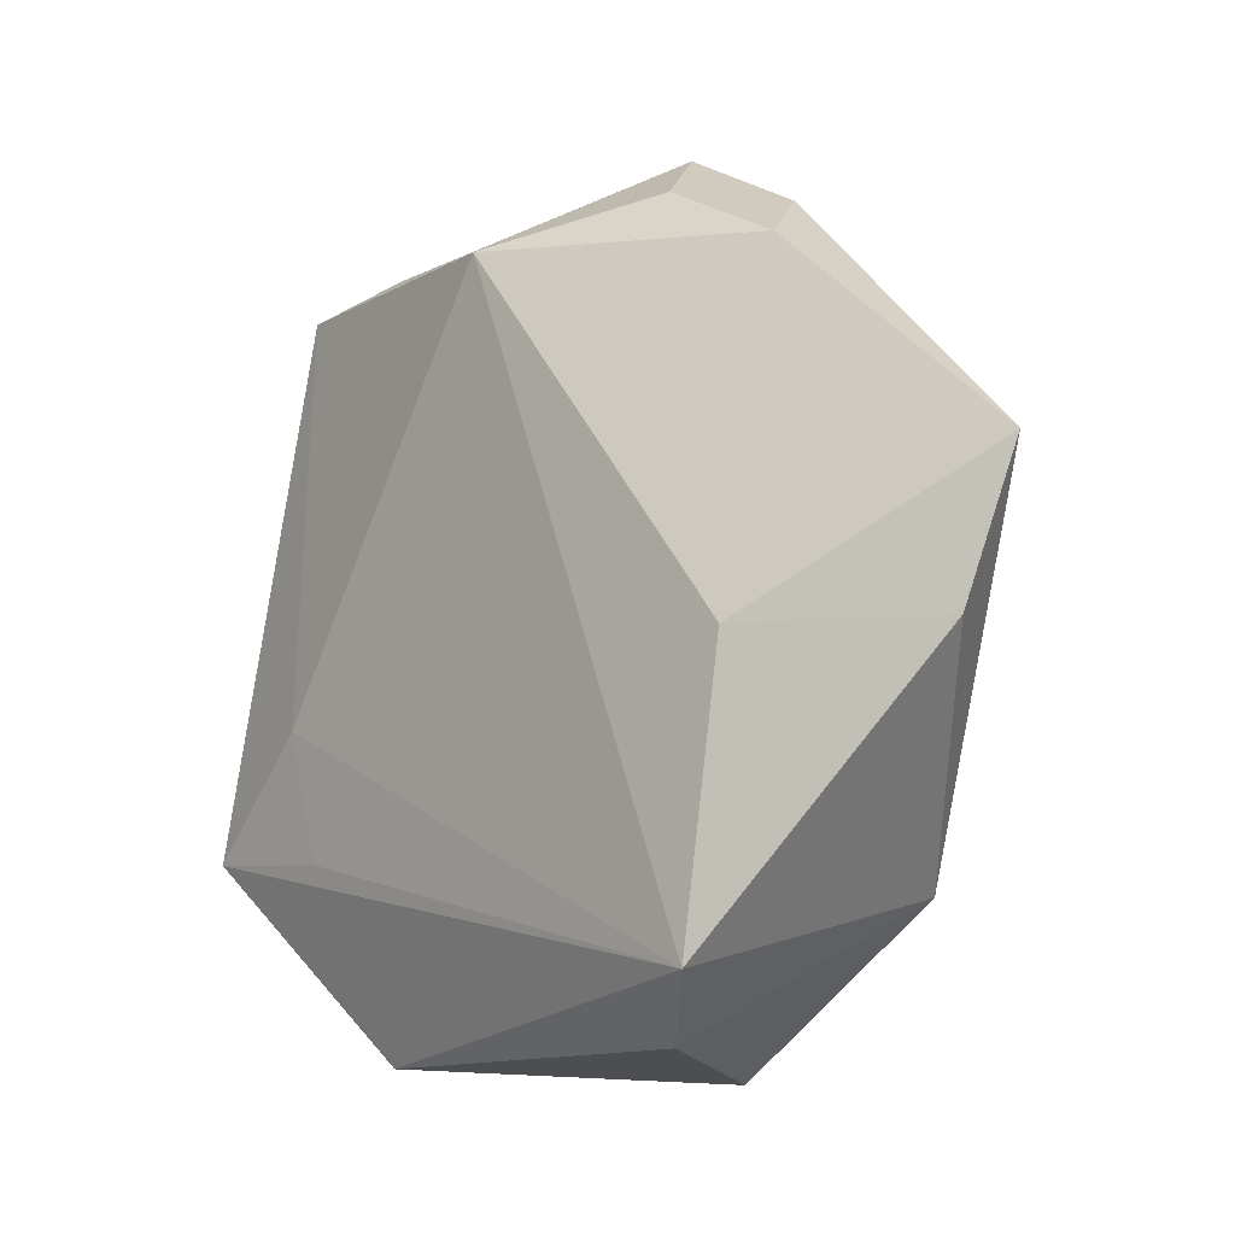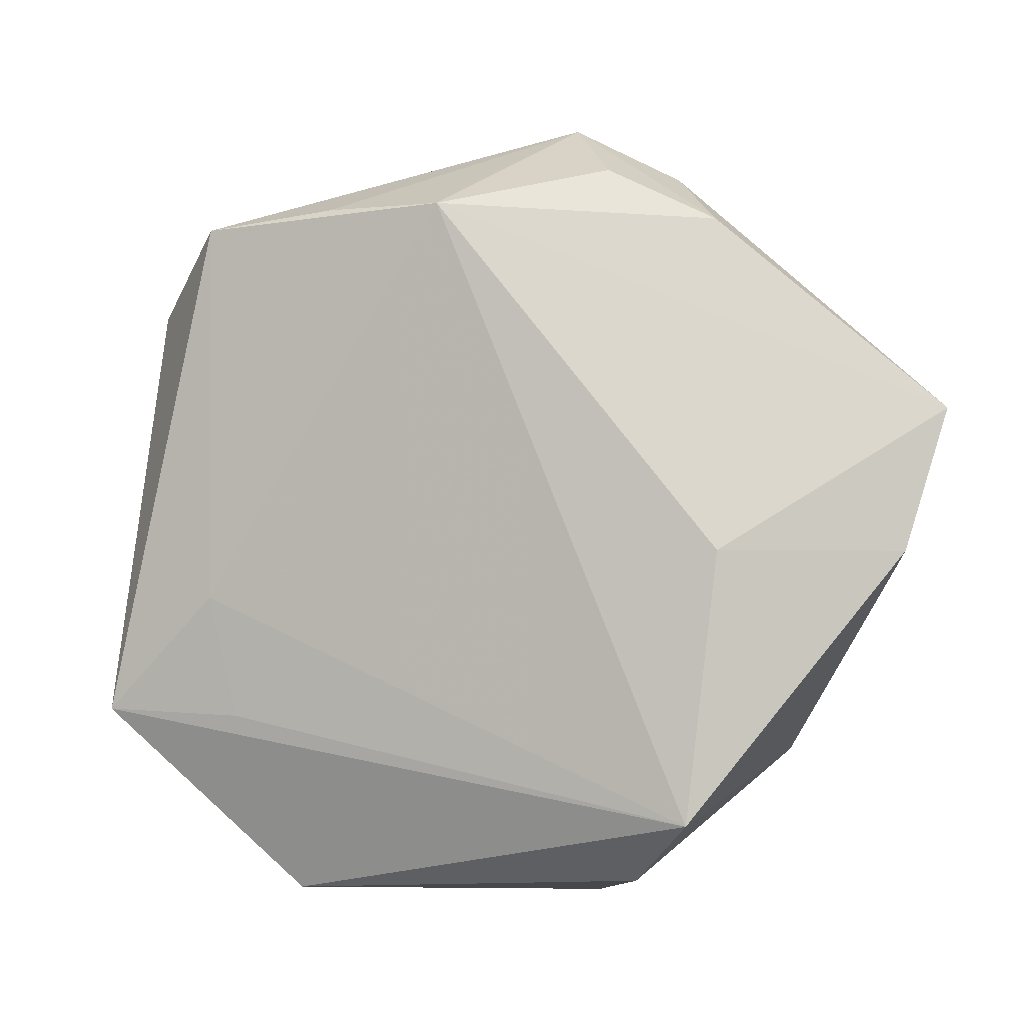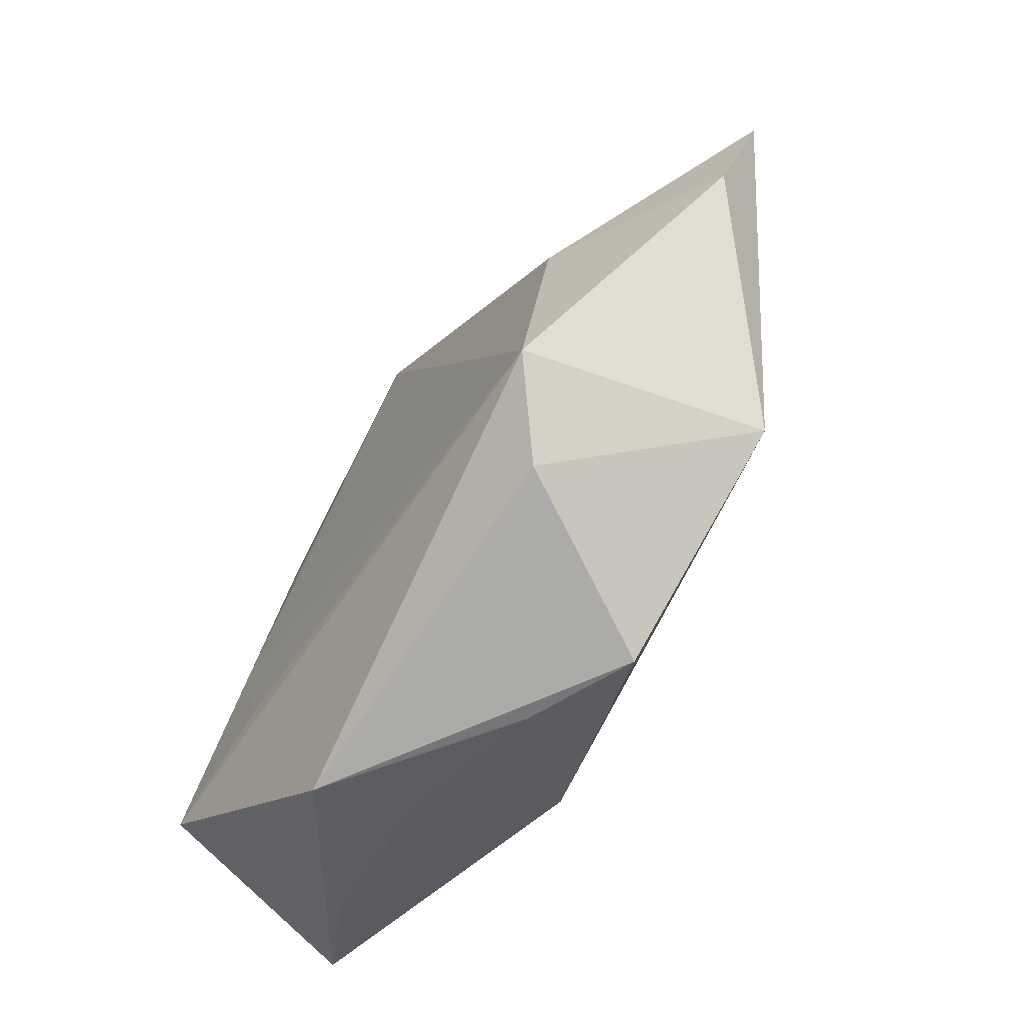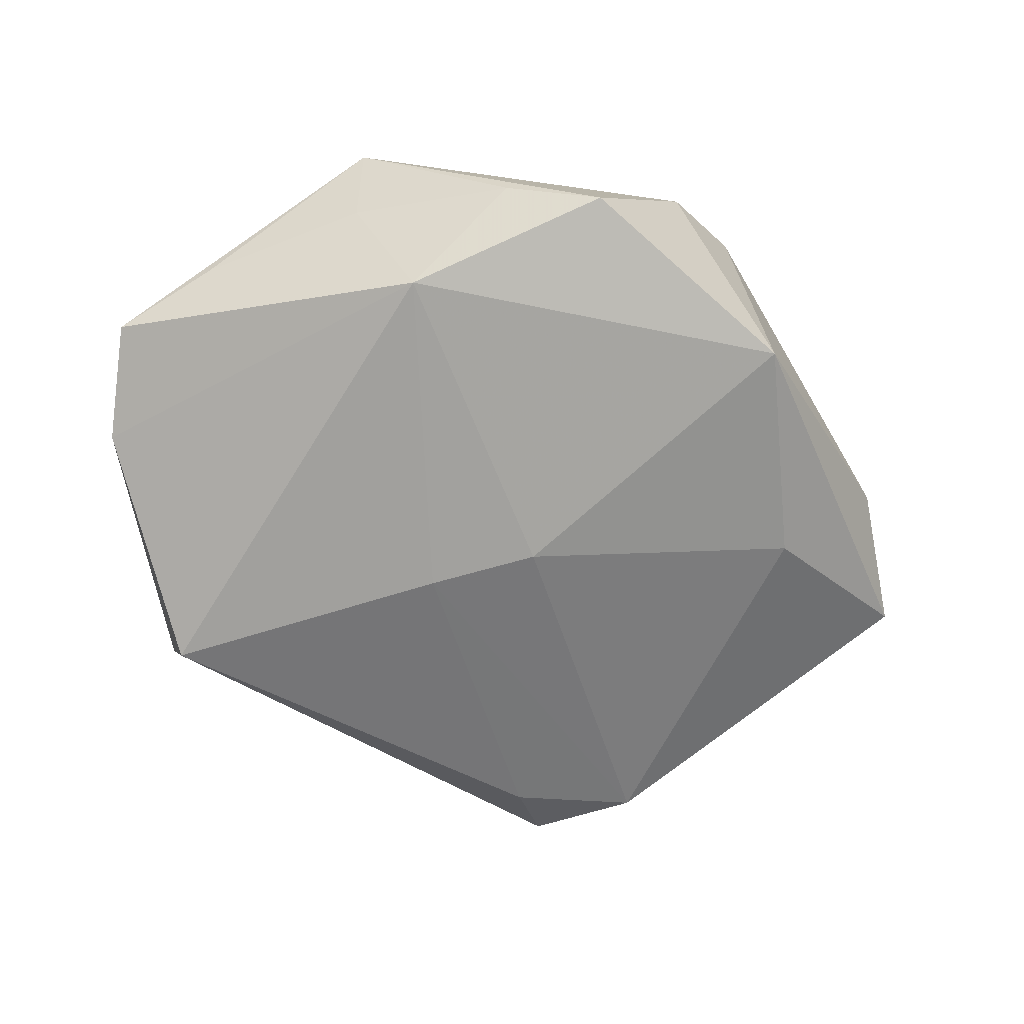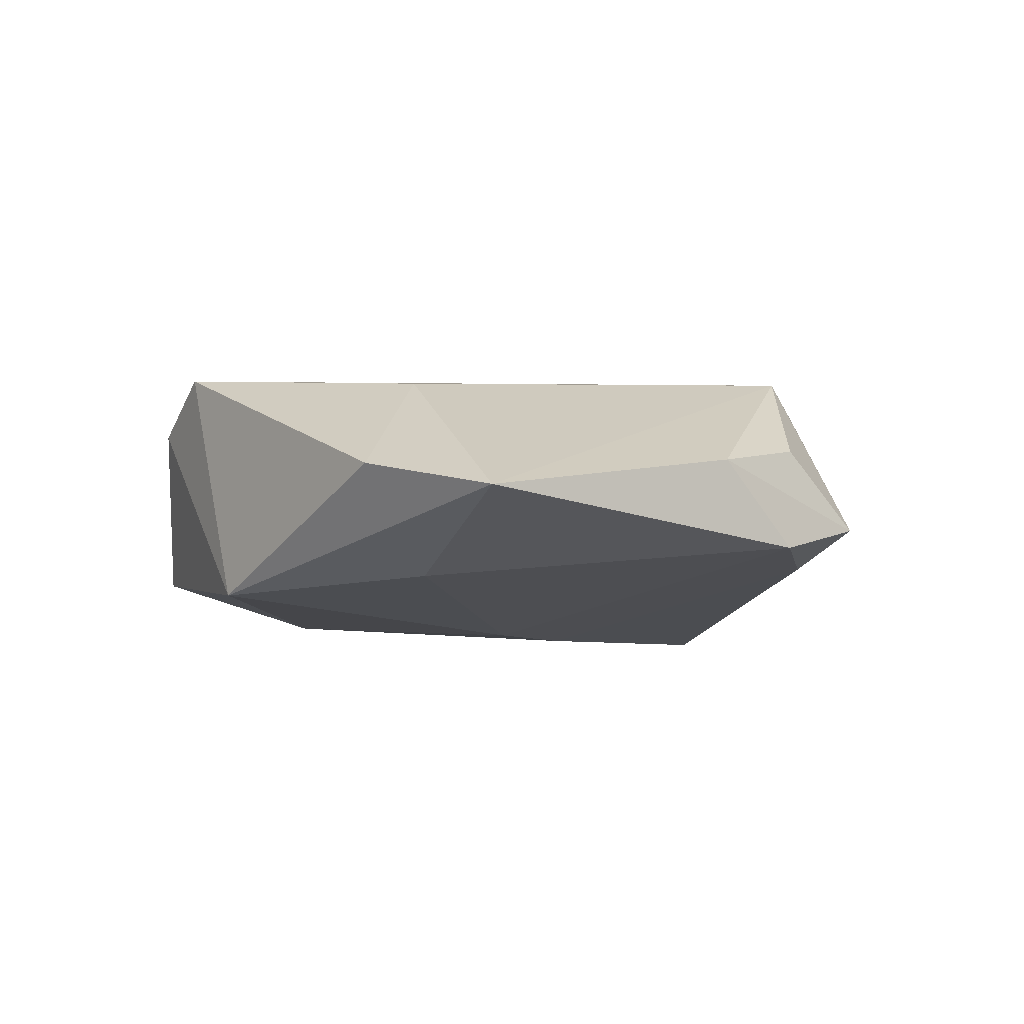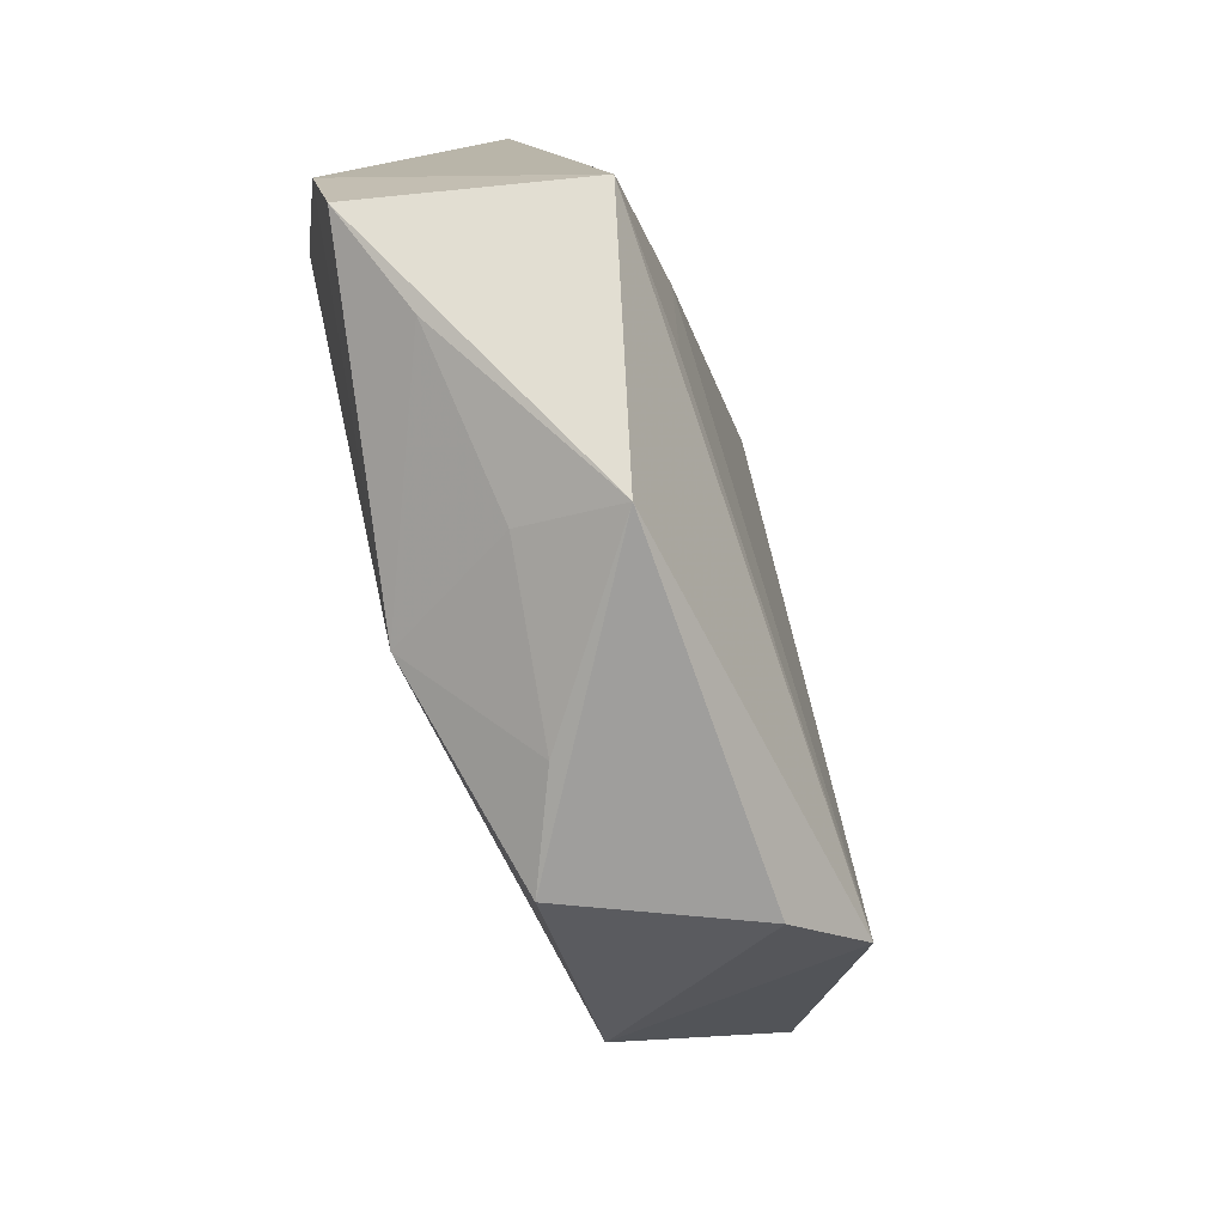
<metadata>
{"format":"obj","ext":"obj","renderer":"f3d","projection":"perspective","resolution":1024,"background":"white","views":[{"elev":-7.6,"azim":49.6,"up":"+Y"},{"elev":-1.3,"azim":22.1,"up":"+Y"},{"elev":-69.2,"azim":58.2,"up":"+Y"},{"elev":-68.8,"azim":-4.1,"up":"+Z"},{"elev":-4.5,"azim":104.5,"up":"+Z"},{"elev":-71.1,"azim":-69.7,"up":"+Y"}]}
</metadata>
<code>
v 0.008689 0.03944 -0.008609
v 0.05419 0.01344 -0.001696
v 0.03863 0.001485 -0.01032
v 0.01168 0.04605 -0.004266
v -0.02448 -0.006744 0.0158
v -0.004226 0.006412 -0.01691
v -0.04343 -0.0201 -0.007428
v -0.01638 -0.03917 0.008959
v -0.03682 0.02578 0.004058
v -0.01109 0.036 0.01289
v 0.01222 -0.04037 -0.009929
v -0.02652 0.03466 0.01216
v 0.01857 0.03986 0.004676
v 0.001419 -0.03959 -0.004652
v 0.03012 0.03419 0.002727
v -0.02146 -0.01981 0.01517
v -0.04405 -0.006936 -0.009966
v -0.0374 -0.01938 0.01522
v 0.03308 -0.001598 0.01214
v -0.03431 0.0181 -0.01708
v 0.03019 -0.03001 0.0138
v -0.008685 -0.03009 -0.015
v 0.05033 -0.001623 0.001257
v 0.03421 -0.02376 -0.0121
v 0.007597 0.002321 -0.01637
v 0.002582 0.03575 0.01474
v 0.0229 0.04022 -0.006849
v 0.02281 -0.03662 0.008001
v -0.01634 -0.03459 -0.001434
v -0.03755 0.02529 -0.000927
v -0.03353 -0.0267 -0.003125
f 26 2 15
f 12 4 30
f 30 4 20
f 23 21 24
f 24 2 23
f 24 21 28
f 28 11 24
f 24 11 22
f 19 26 21
f 2 26 19
f 21 23 19
f 19 23 2
f 8 18 7
f 11 28 8
f 21 18 8
f 8 28 21
f 21 26 5
f 5 26 12
f 12 18 5
f 13 26 15
f 15 4 13
f 13 4 26
f 12 26 10
f 10 4 12
f 26 4 10
f 15 2 27
f 27 4 15
f 17 30 20
f 17 22 7
f 20 22 17
f 7 18 17
f 24 22 25
f 16 18 21
f 21 5 16
f 16 5 18
f 20 4 1
f 4 27 1
f 9 17 18
f 30 17 9
f 9 18 12
f 12 30 9
f 6 22 20
f 6 25 22
f 20 1 6
f 27 25 6
f 6 1 27
f 3 27 2
f 3 25 27
f 3 2 24
f 24 25 3
f 31 8 7
f 31 29 8
f 7 22 31
f 22 29 31
f 14 22 11
f 14 29 22
f 11 8 14
f 8 29 14

</code>
